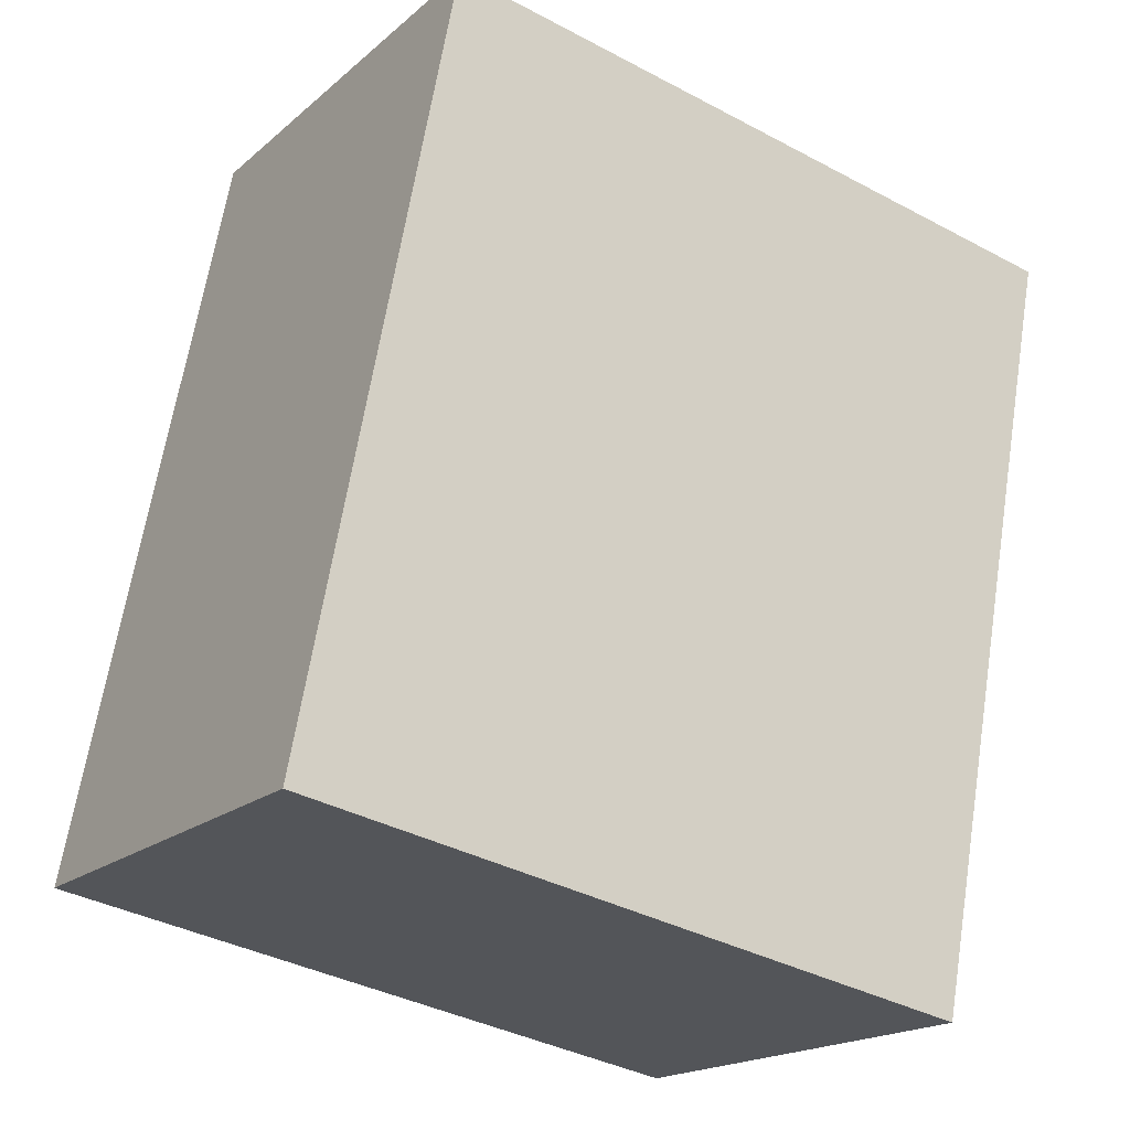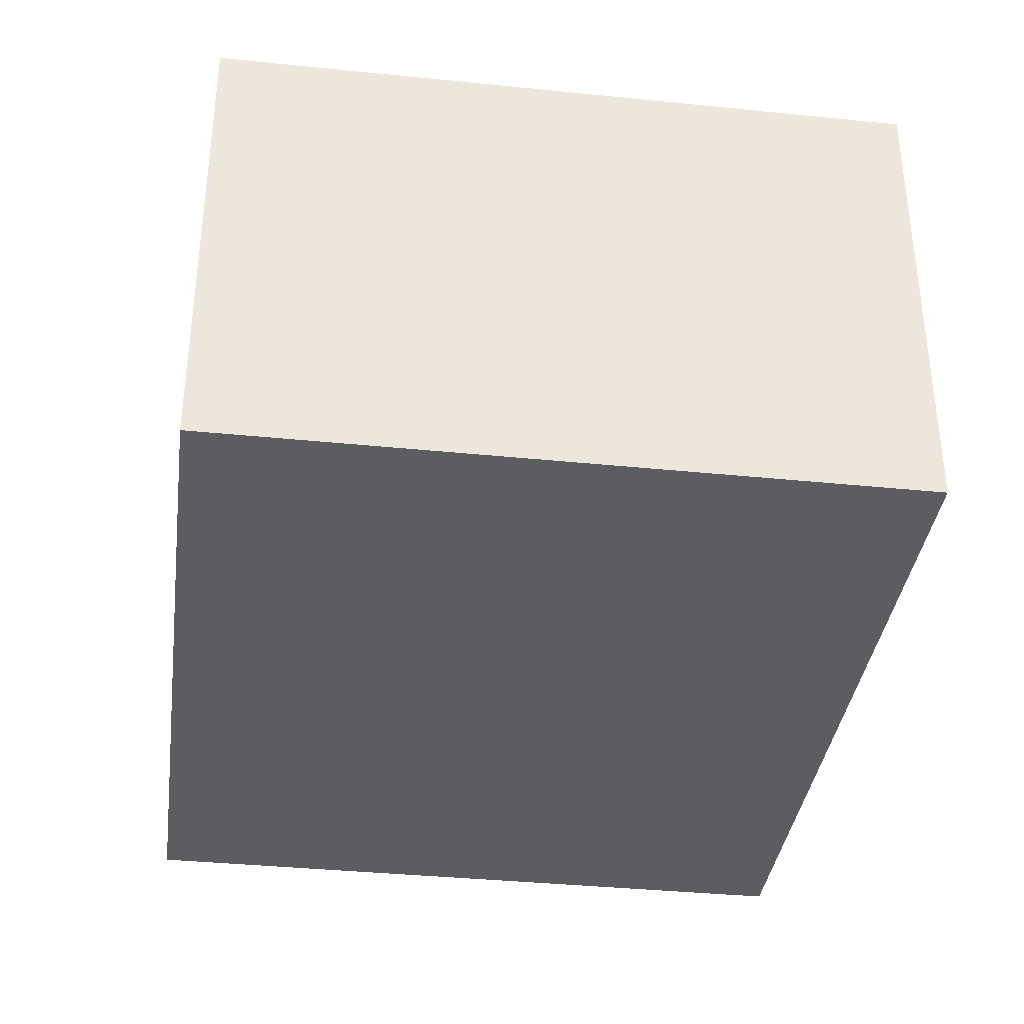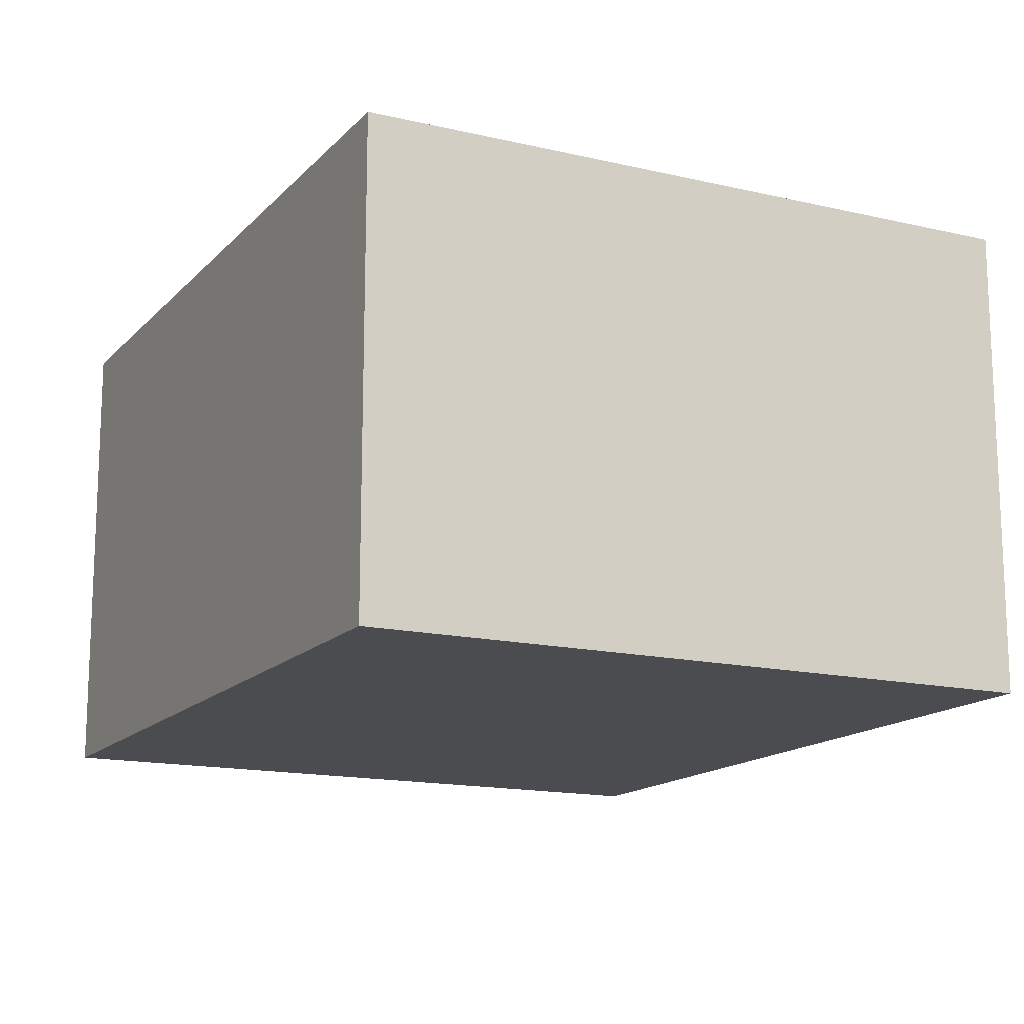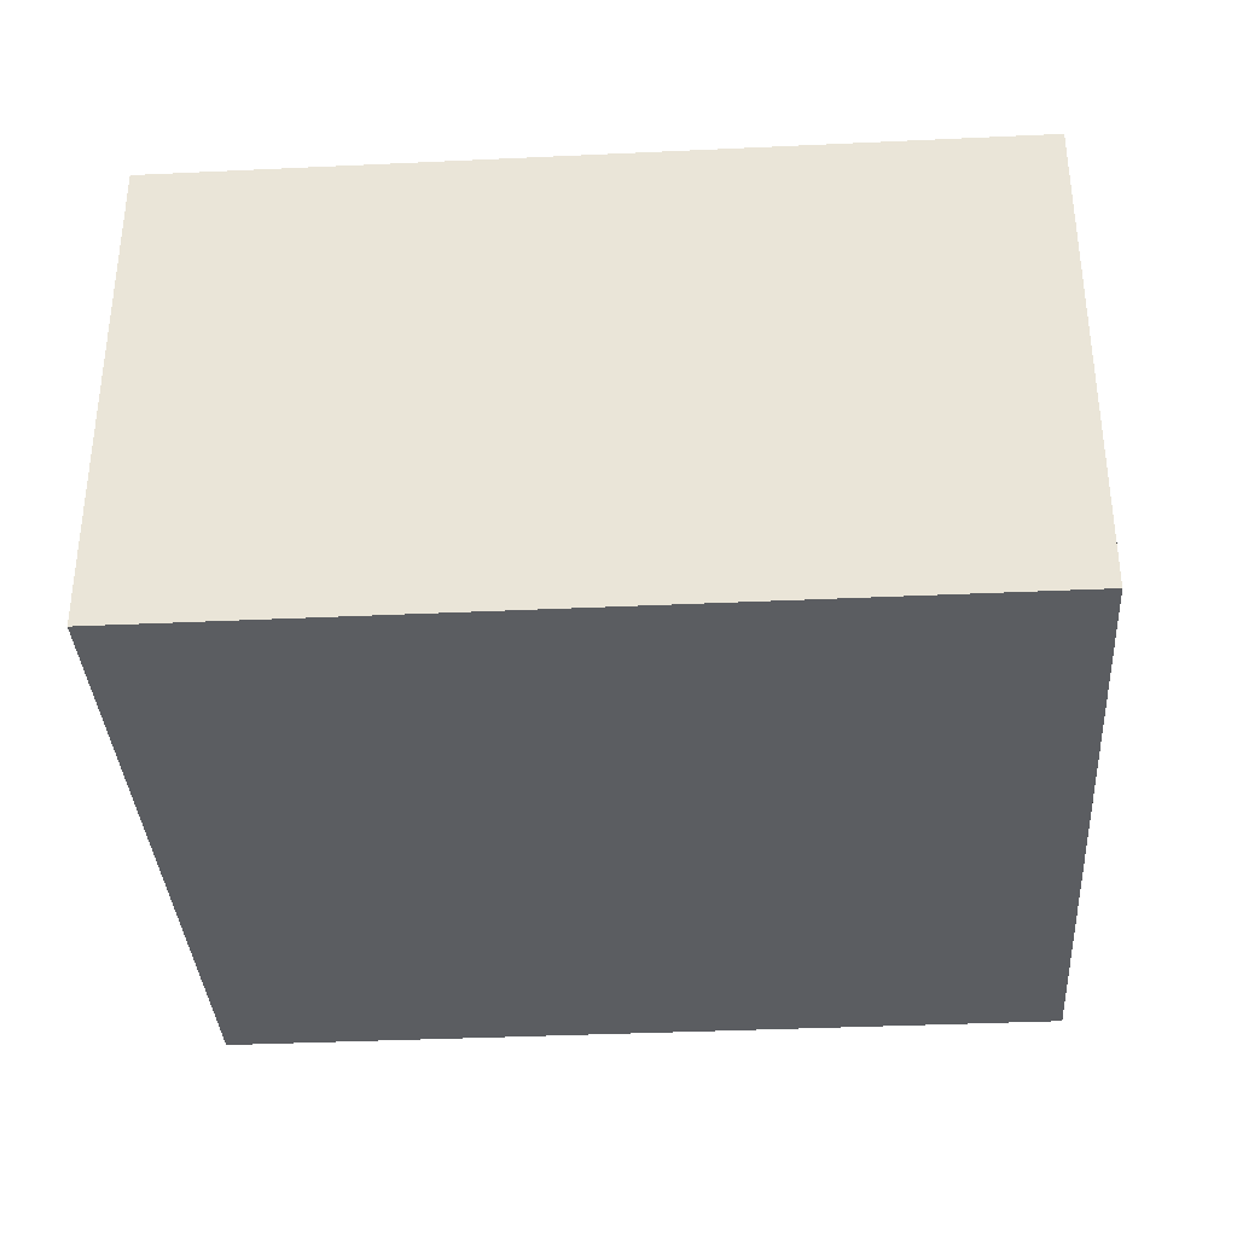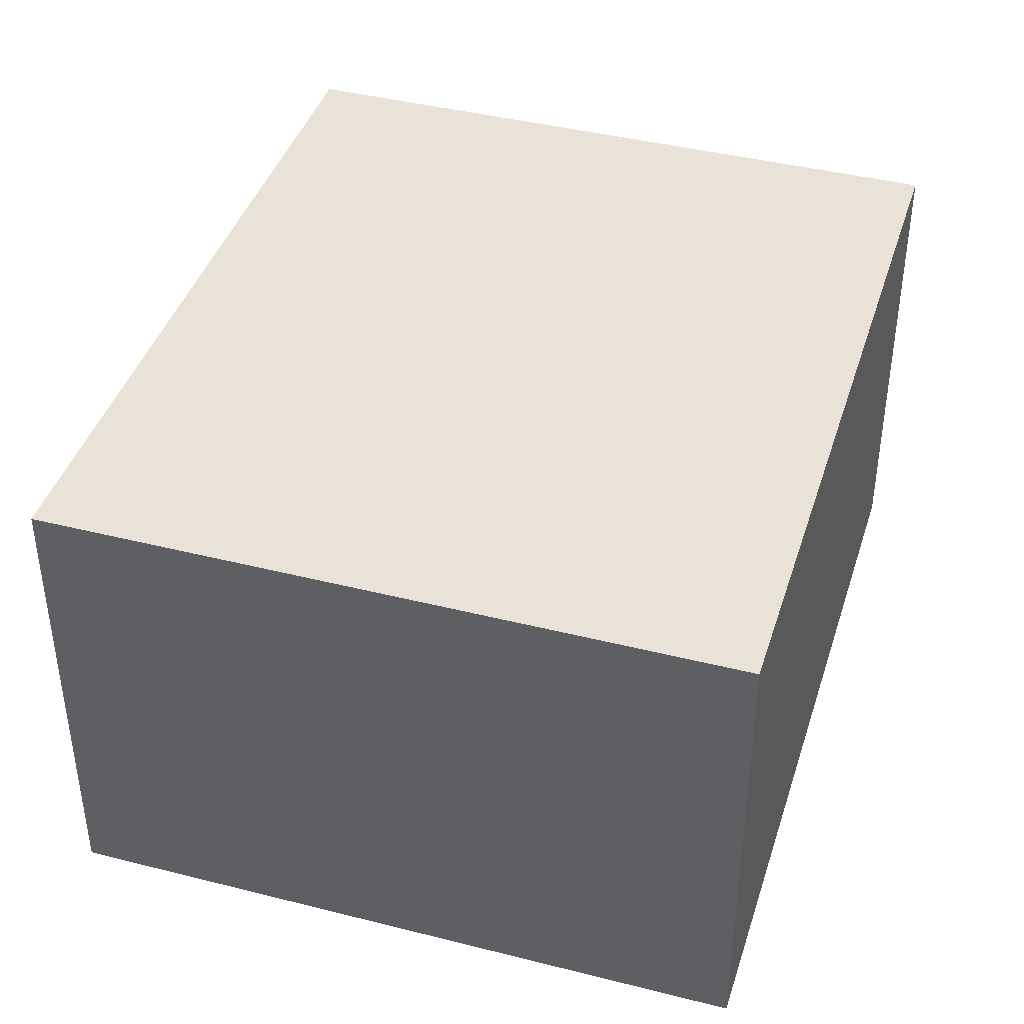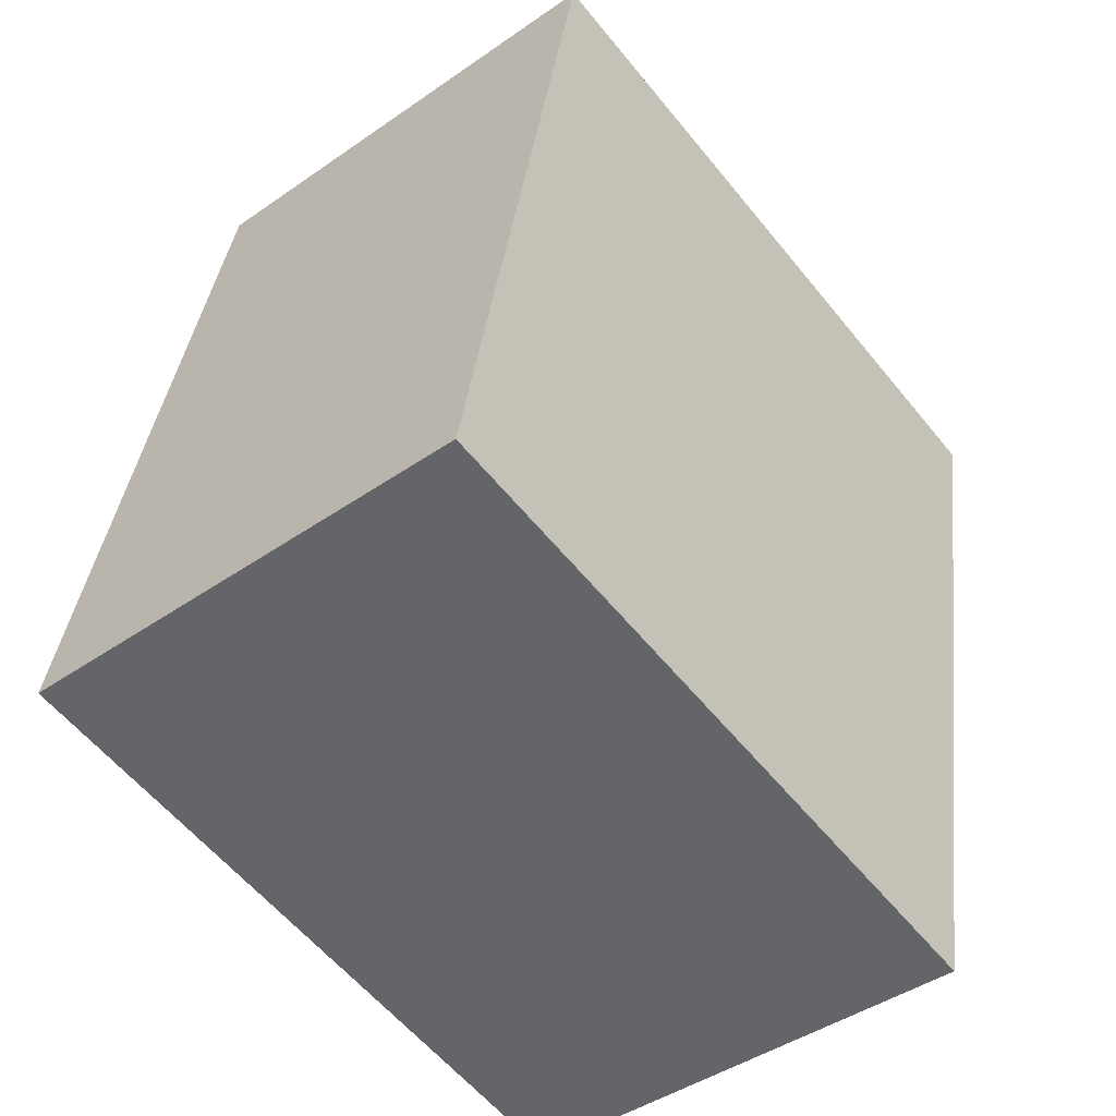
<metadata>
{"format":"obj","ext":"obj","renderer":"f3d","projection":"perspective","resolution":1024,"background":"white","views":[{"elev":-18.3,"azim":147.5,"up":"+Z"},{"elev":-36.6,"azim":-18.4,"up":"+Y"},{"elev":-15.0,"azim":142.4,"up":"+Y"},{"elev":-35.6,"azim":-97.3,"up":"+Y"},{"elev":41.4,"azim":6.2,"up":"+Y"},{"elev":-43.9,"azim":129.3,"up":"+Z"}]}
</metadata>
<code>
v  0 1.54 9.43e-17
v  2.693 1.54 -2.113
v  0.486 1.54 -2.536
v  2.207 1.54 0.423
v  0.486 1.553e-16 -2.536
v  0 0 0
v  2.207 -2.59e-17 0.423
v  2.693 1.294e-16 -2.113
g defaultobject
f 1 2 3
f 2 1 4
f 5 1 3
f 1 5 6
f 6 4 1
f 4 6 7
f 7 2 4
f 2 7 8
f 8 3 2
f 3 8 5
f 8 6 5
f 6 8 7

</code>
